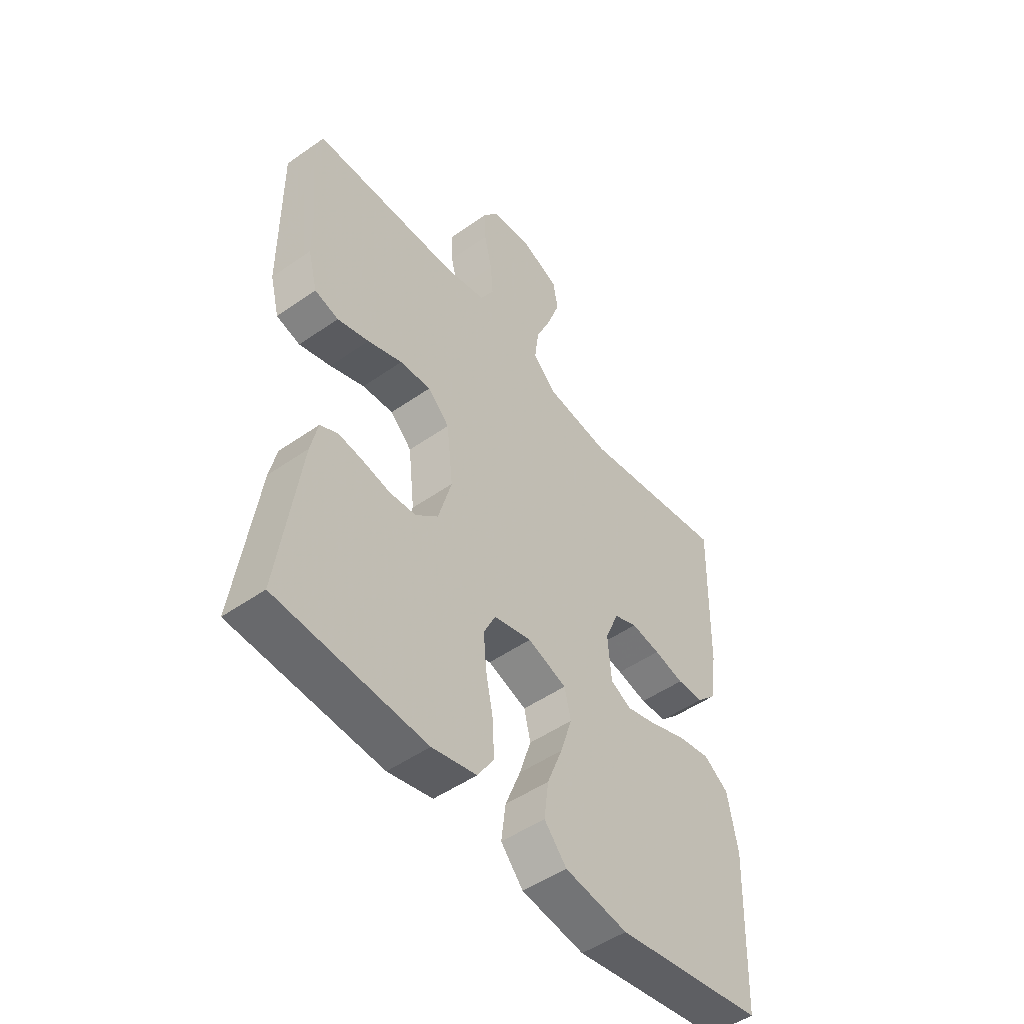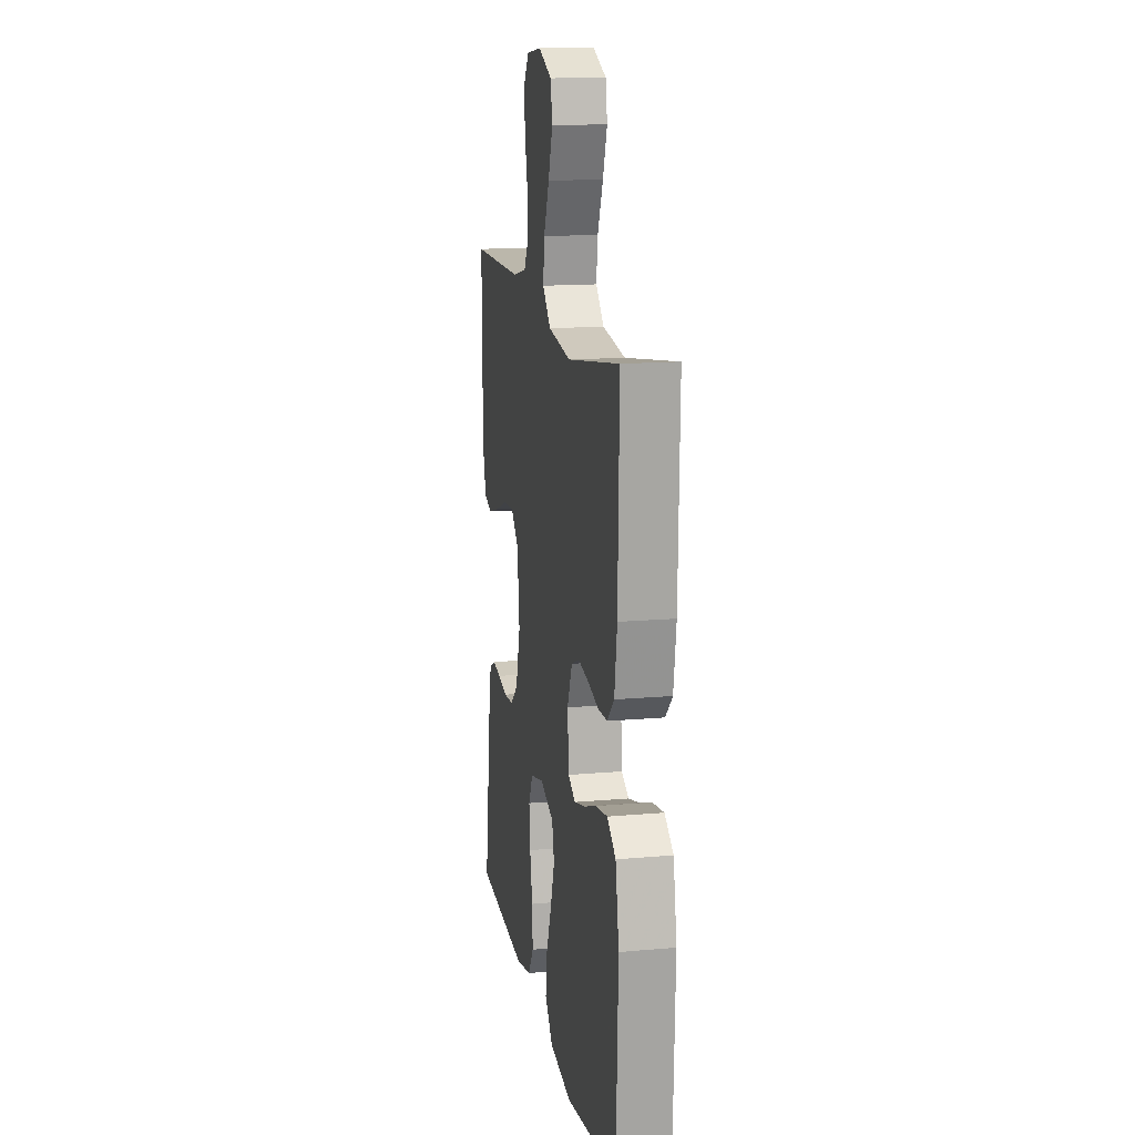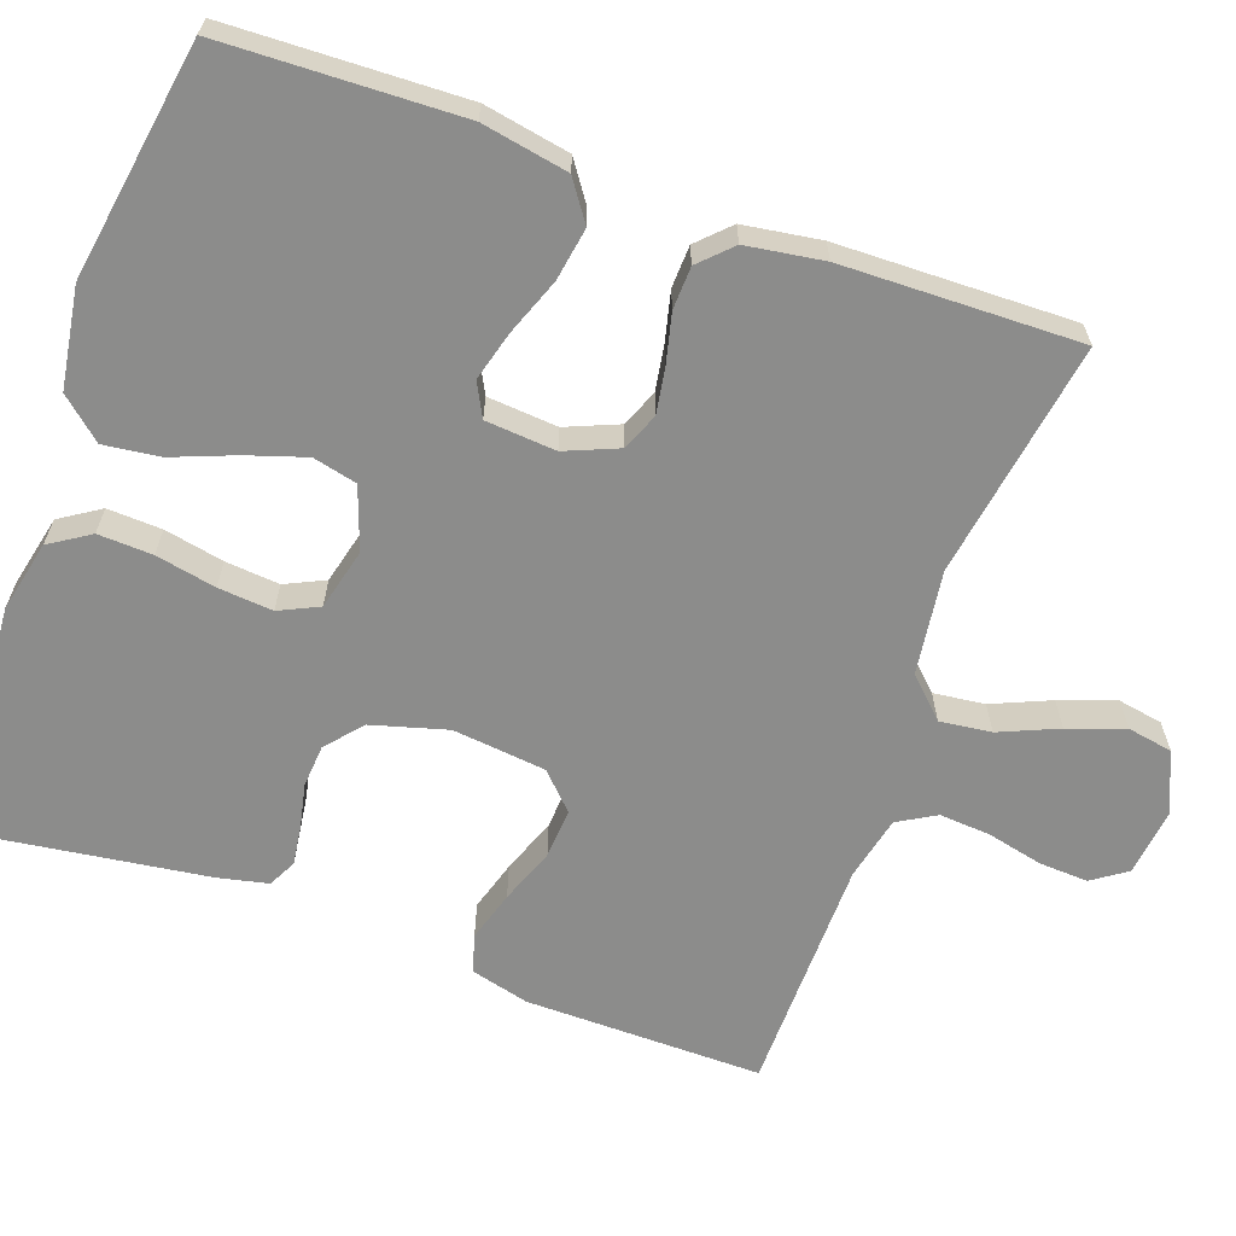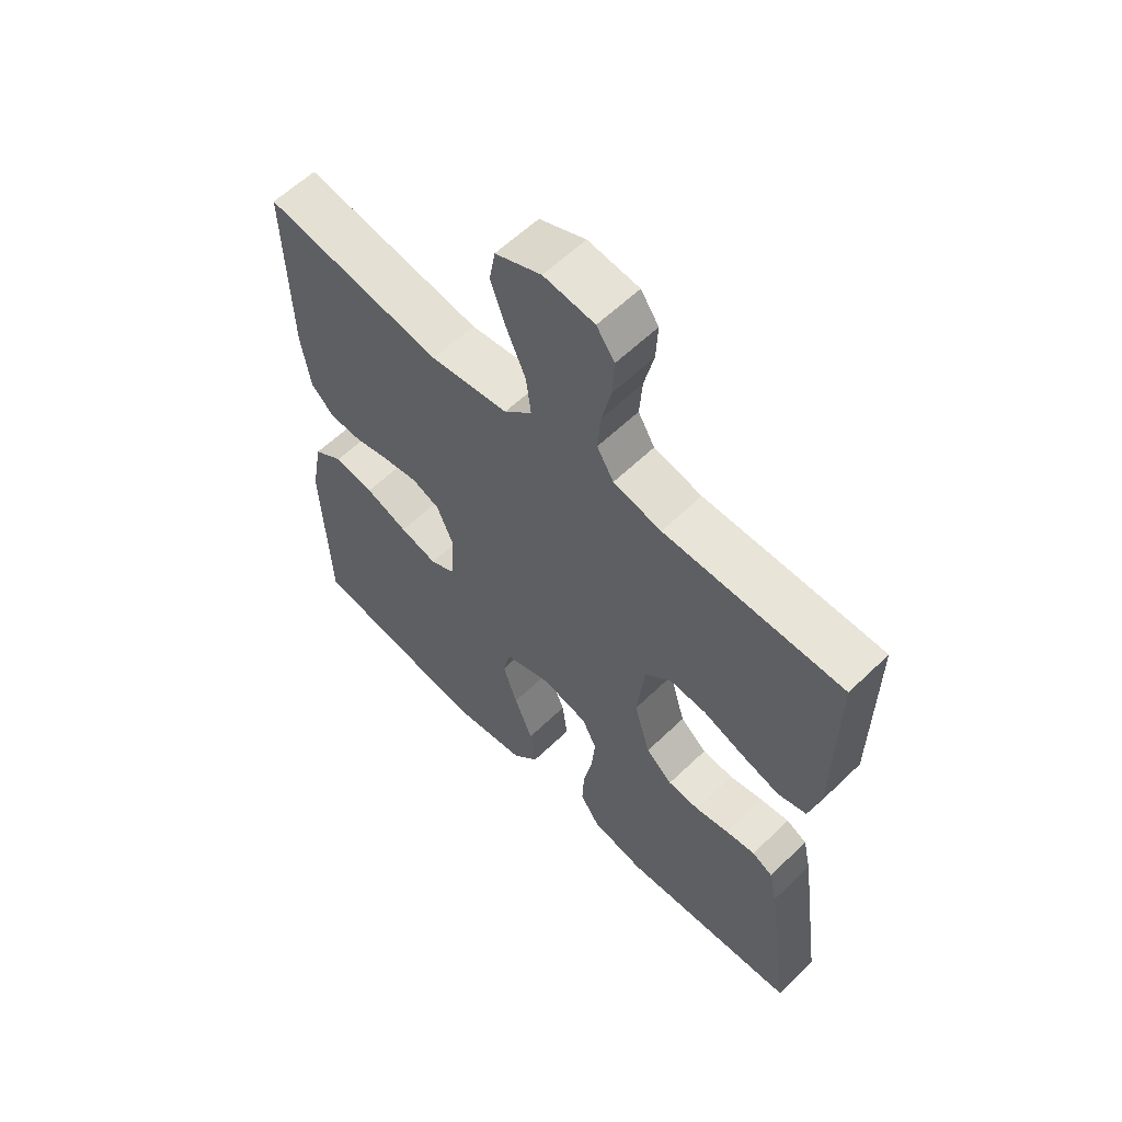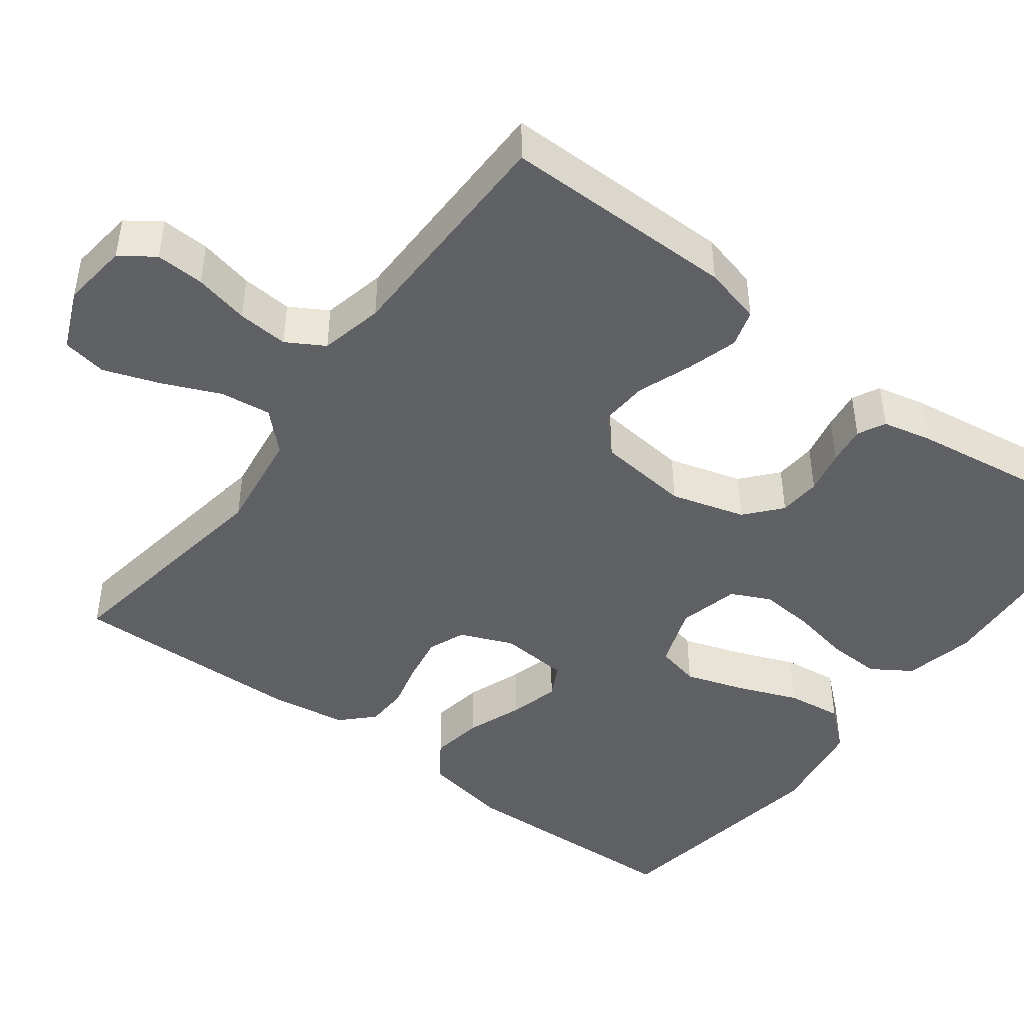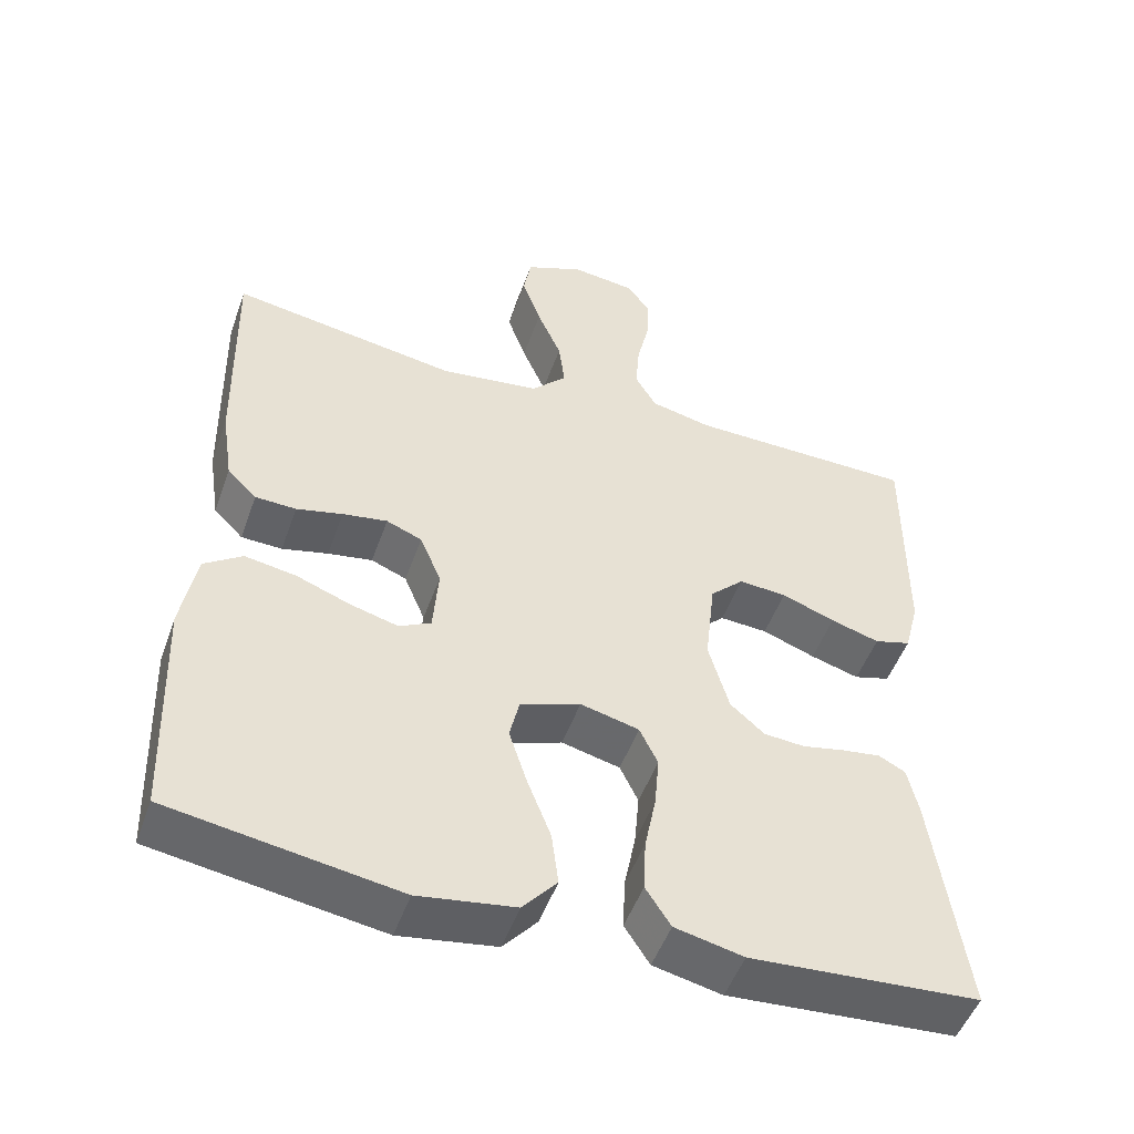
<metadata>
{"format":"obj","ext":"obj","renderer":"f3d","projection":"perspective","resolution":1024,"background":"white","views":[{"elev":-49.8,"azim":127.7,"up":"+Z"},{"elev":14.8,"azim":-100.8,"up":"+Z"},{"elev":-64.1,"azim":-109.8,"up":"+Y"},{"elev":60.0,"azim":45.4,"up":"+Z"},{"elev":-45.3,"azim":53.2,"up":"+Y"},{"elev":-50.2,"azim":-19.4,"up":"+Z"}]}
</metadata>
<code>
v 0.5 0.07 0.5
v 0.498 0.07 0.2
v 0.479 0.07 0.126
v 0.431 0.07 0.112
v 0.367 0.07 0.131
v 0.297 0.07 0.157
v 0.234 0.07 0.161
v 0.19 0.07 0.118
v 0.177 0.07 0
v 0.204 0.07 -0.095
v 0.249 0.07 -0.134
v 0.303 0.07 -0.138
v 0.359 0.07 -0.126
v 0.409 0.07 -0.119
v 0.444 0.07 -0.137
v 0.458 0.07 -0.2
v 0.5 0.07 -0.5
v 0.2 0.07 -0.521
v 0.11 0.07 -0.501
v 0.077 0.07 -0.45
v 0.08 0.07 -0.381
v 0.095 0.07 -0.305
v 0.101 0.07 -0.236
v 0.077 0.07 -0.186
v 0 0.07 -0.167
v -0.079 0.07 -0.195
v -0.092 0.07 -0.251
v -0.068 0.07 -0.325
v -0.037 0.07 -0.404
v -0.028 0.07 -0.475
v -0.073 0.07 -0.527
v -0.2 0.07 -0.547
v -0.5 0.07 -0.5
v -0.511 0.07 -0.2
v -0.491 0.07 -0.091
v -0.441 0.07 -0.056
v -0.374 0.07 -0.067
v -0.302 0.07 -0.094
v -0.239 0.07 -0.111
v -0.197 0.07 -0.089
v -0.19 0.07 0
v -0.218 0.07 0.067
v -0.265 0.07 0.086
v -0.324 0.07 0.076
v -0.385 0.07 0.061
v -0.439 0.07 0.063
v -0.478 0.07 0.102
v -0.493 0.07 0.2
v -0.5 0.07 0.5
v -0.2 0.07 0.453
v -0.069 0.07 0.471
v -0.022 0.07 0.519
v -0.03 0.07 0.584
v -0.062 0.07 0.658
v -0.087 0.07 0.729
v -0.077 0.07 0.786
v 0 0.07 0.819
v 0.085 0.07 0.809
v 0.115 0.07 0.766
v 0.112 0.07 0.704
v 0.096 0.07 0.634
v 0.091 0.07 0.569
v 0.119 0.07 0.521
v 0.2 0.07 0.503
v 0.5 0 0.5
v 0.498 0 0.2
v 0.479 0 0.126
v 0.431 0 0.112
v 0.367 0 0.131
v 0.297 0 0.157
v 0.234 0 0.161
v 0.19 0 0.118
v 0.177 0 0
v 0.204 0 -0.095
v 0.249 0 -0.134
v 0.303 0 -0.138
v 0.359 0 -0.126
v 0.409 0 -0.119
v 0.444 0 -0.137
v 0.458 0 -0.2
v 0.5 0 -0.5
v 0.2 0 -0.521
v 0.11 0 -0.501
v 0.077 0 -0.45
v 0.08 0 -0.381
v 0.095 0 -0.305
v 0.101 0 -0.236
v 0.077 0 -0.186
v 0 0 -0.167
v -0.079 0 -0.195
v -0.092 0 -0.251
v -0.068 0 -0.325
v -0.037 0 -0.404
v -0.028 0 -0.475
v -0.073 0 -0.527
v -0.2 0 -0.547
v -0.5 0 -0.5
v -0.511 0 -0.2
v -0.491 0 -0.091
v -0.441 0 -0.056
v -0.374 0 -0.067
v -0.302 0 -0.094
v -0.239 0 -0.111
v -0.197 0 -0.089
v -0.19 0 0
v -0.218 0 0.067
v -0.265 0 0.086
v -0.324 0 0.076
v -0.385 0 0.061
v -0.439 0 0.063
v -0.478 0 0.102
v -0.493 0 0.2
v -0.5 0 0.5
v -0.2 0 0.453
v -0.069 0 0.471
v -0.022 0 0.519
v -0.03 0 0.584
v -0.062 0 0.658
v -0.087 0 0.729
v -0.077 0 0.786
v 0 0 0.819
v 0.085 0 0.809
v 0.115 0 0.766
v 0.112 0 0.704
v 0.096 0 0.634
v 0.091 0 0.569
v 0.119 0 0.521
v 0.2 0 0.503
f 58 59 60 61
f 58 61 62
f 57 58 62
f 56 57 62
f 53 54 55 56
f 53 56 62 63
f 47 48 49 50
f 47 50 51
f 44 45 46 47
f 43 44 47 51
f 42 43 51 52
f 35 36 37 38
f 35 38 39
f 34 35 39
f 33 34 39
f 32 33 39 40
f 28 29 30 31
f 27 28 31 32
f 26 27 32 40
f 19 20 21 22
f 19 22 23
f 18 19 23
f 17 18 23
f 16 17 23 24
f 12 13 14 15
f 12 15 16 24
f 3 4 5 6
f 1 2 3 6
f 64 1 6 7
f 63 64 7 8
f 52 53 63 8
f 41 42 52 8
f 25 26 40 41
f 25 41 8 9
f 11 12 24 25
f 10 11 25
f 9 10 25
f 125 124 123 122
f 126 125 122
f 126 122 121
f 126 121 120
f 120 119 118 117
f 127 126 120 117
f 114 113 112 111
f 115 114 111
f 111 110 109 108
f 115 111 108 107
f 116 115 107 106
f 102 101 100 99
f 103 102 99
f 103 99 98
f 103 98 97
f 104 103 97 96
f 95 94 93 92
f 96 95 92 91
f 104 96 91 90
f 86 85 84 83
f 87 86 83
f 87 83 82
f 87 82 81
f 88 87 81 80
f 79 78 77 76
f 88 80 79 76
f 70 69 68 67
f 70 67 66 65
f 71 70 65 128
f 72 71 128 127
f 72 127 117 116
f 72 116 106 105
f 105 104 90 89
f 73 72 105 89
f 89 88 76 75
f 89 75 74
f 89 74 73
f 1 65 66 2
f 2 66 67 3
f 3 67 68 4
f 4 68 69 5
f 5 69 70 6
f 6 70 71 7
f 7 71 72 8
f 8 72 73 9
f 9 73 74 10
f 10 74 75 11
f 11 75 76 12
f 12 76 77 13
f 13 77 78 14
f 14 78 79 15
f 15 79 80 16
f 16 80 81 17
f 17 81 82 18
f 18 82 83 19
f 19 83 84 20
f 20 84 85 21
f 21 85 86 22
f 22 86 87 23
f 23 87 88 24
f 24 88 89 25
f 25 89 90 26
f 26 90 91 27
f 27 91 92 28
f 28 92 93 29
f 29 93 94 30
f 30 94 95 31
f 31 95 96 32
f 32 96 97 33
f 33 97 98 34
f 34 98 99 35
f 35 99 100 36
f 36 100 101 37
f 37 101 102 38
f 38 102 103 39
f 39 103 104 40
f 40 104 105 41
f 41 105 106 42
f 42 106 107 43
f 43 107 108 44
f 44 108 109 45
f 45 109 110 46
f 46 110 111 47
f 47 111 112 48
f 48 112 113 49
f 49 113 114 50
f 50 114 115 51
f 51 115 116 52
f 52 116 117 53
f 53 117 118 54
f 54 118 119 55
f 55 119 120 56
f 56 120 121 57
f 57 121 122 58
f 58 122 123 59
f 59 123 124 60
f 60 124 125 61
f 61 125 126 62
f 62 126 127 63
f 63 127 128 64
f 64 128 65 1

</code>
